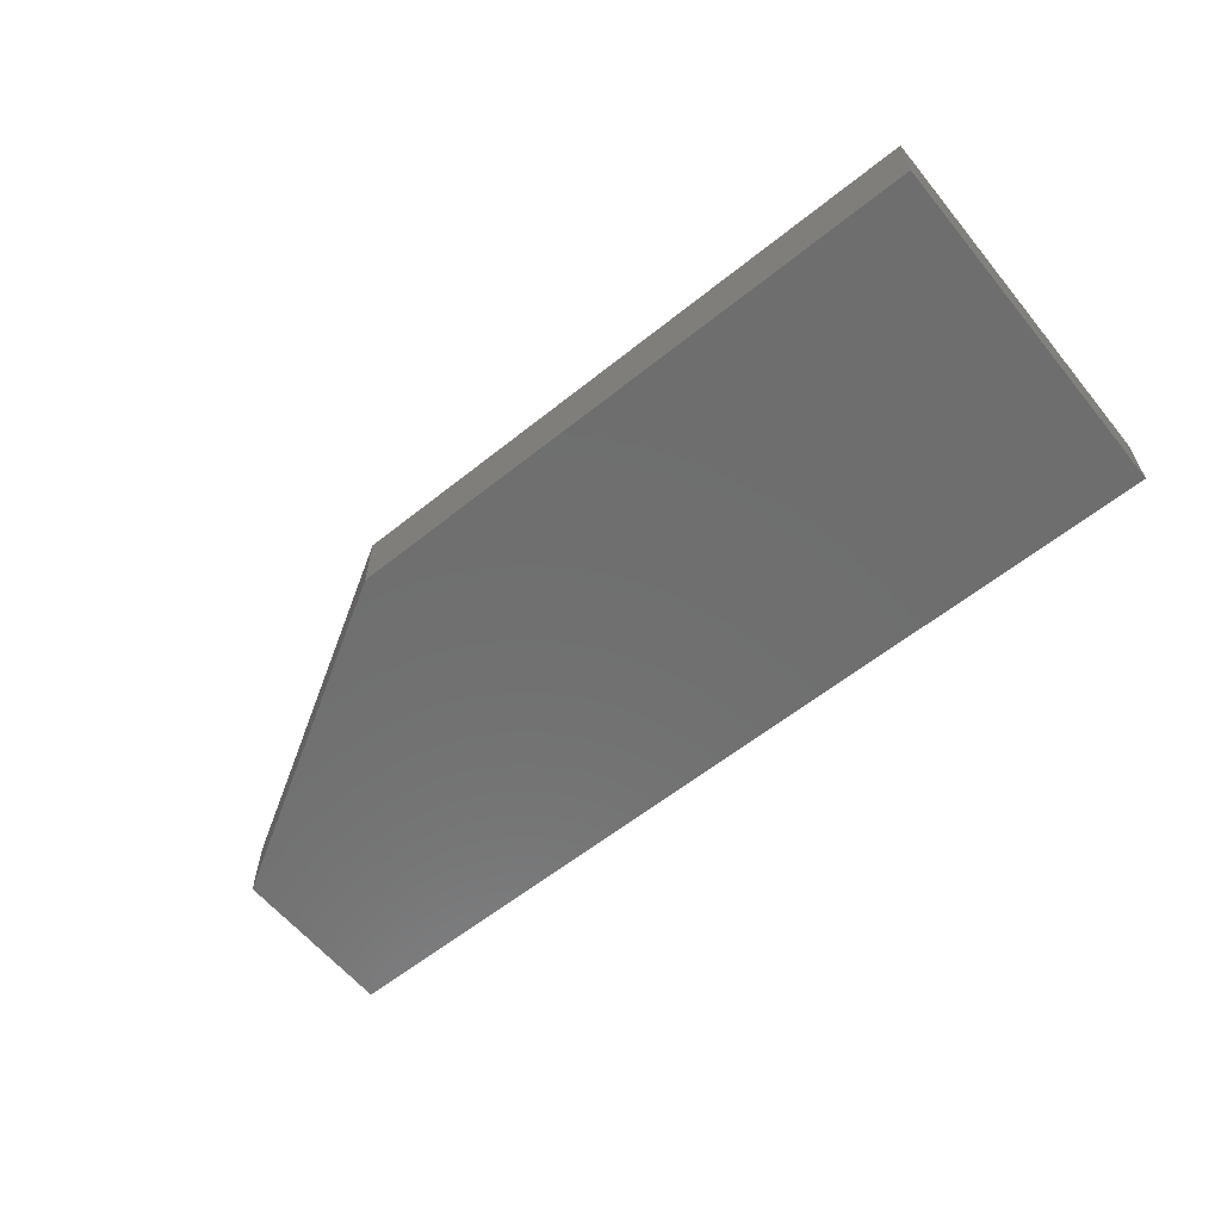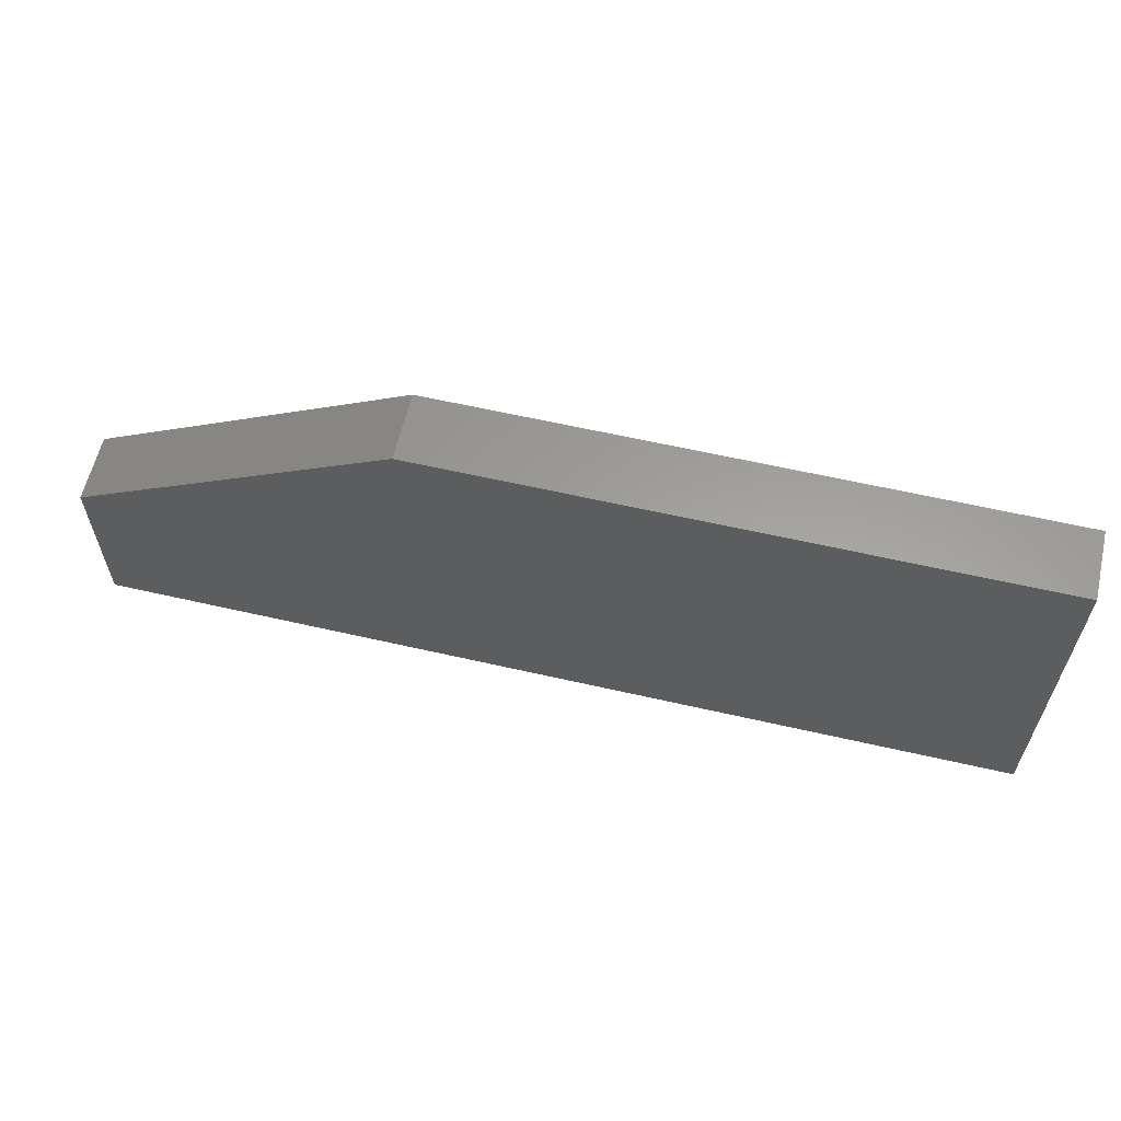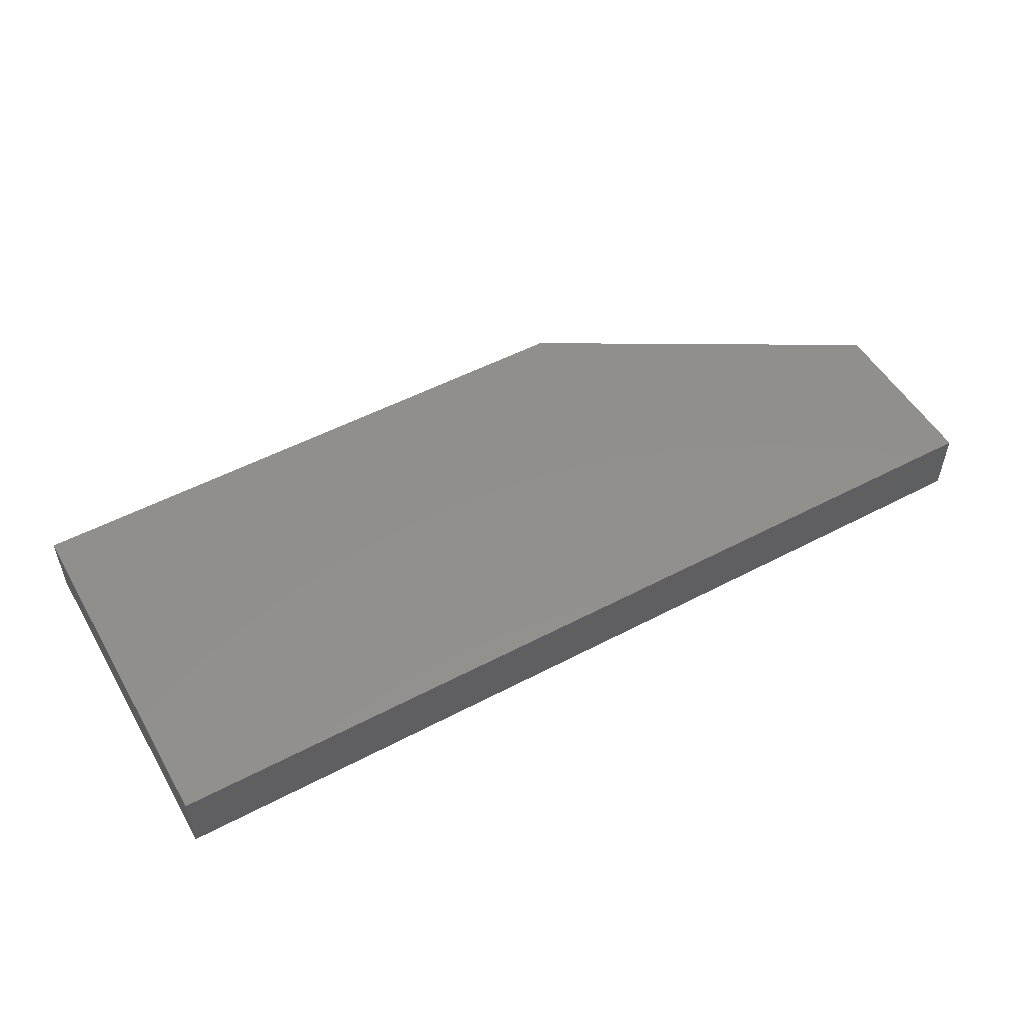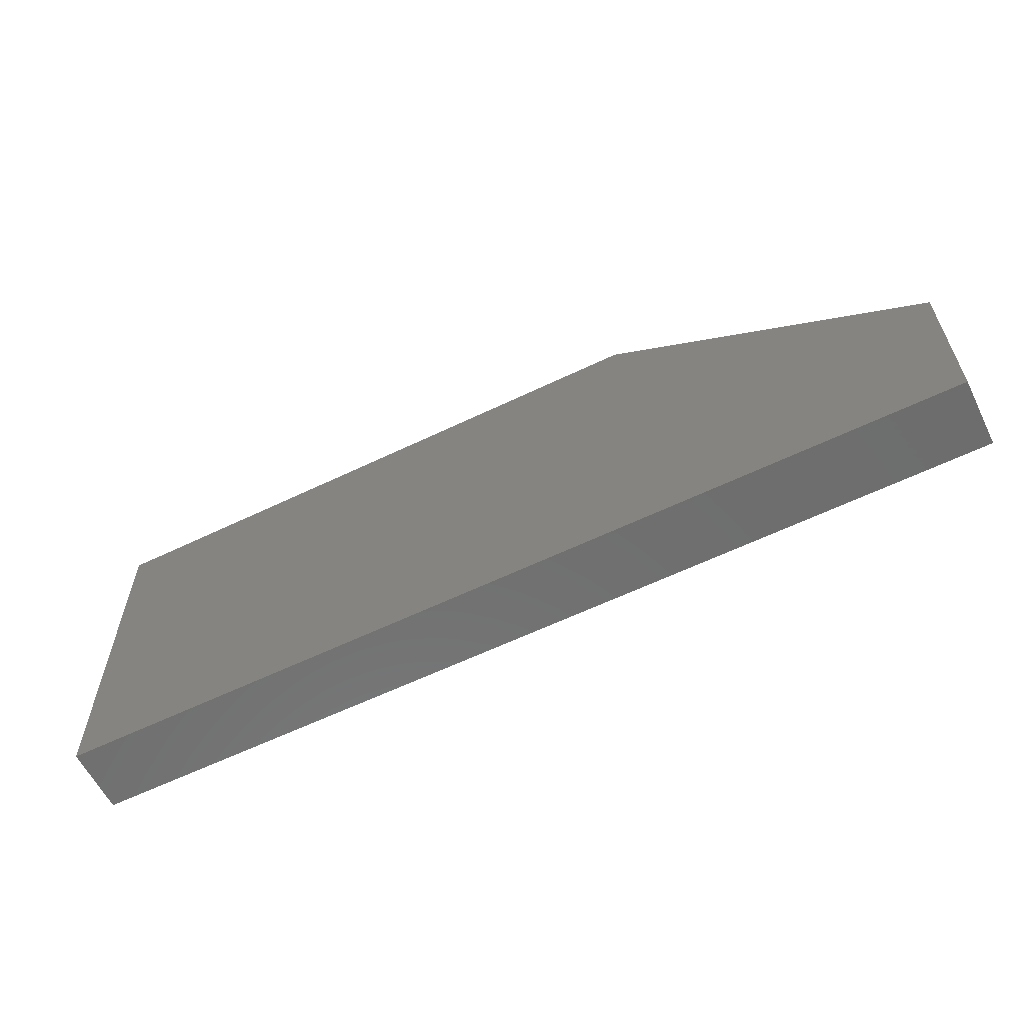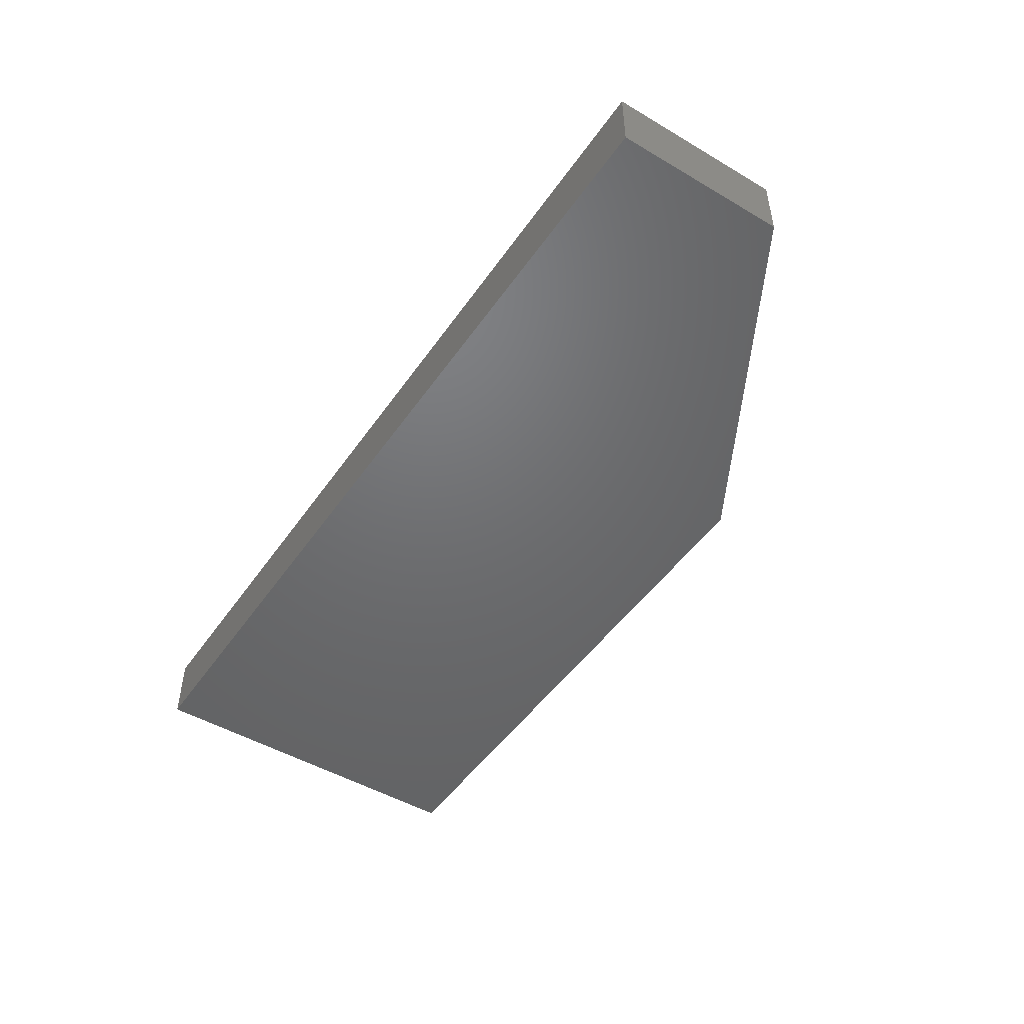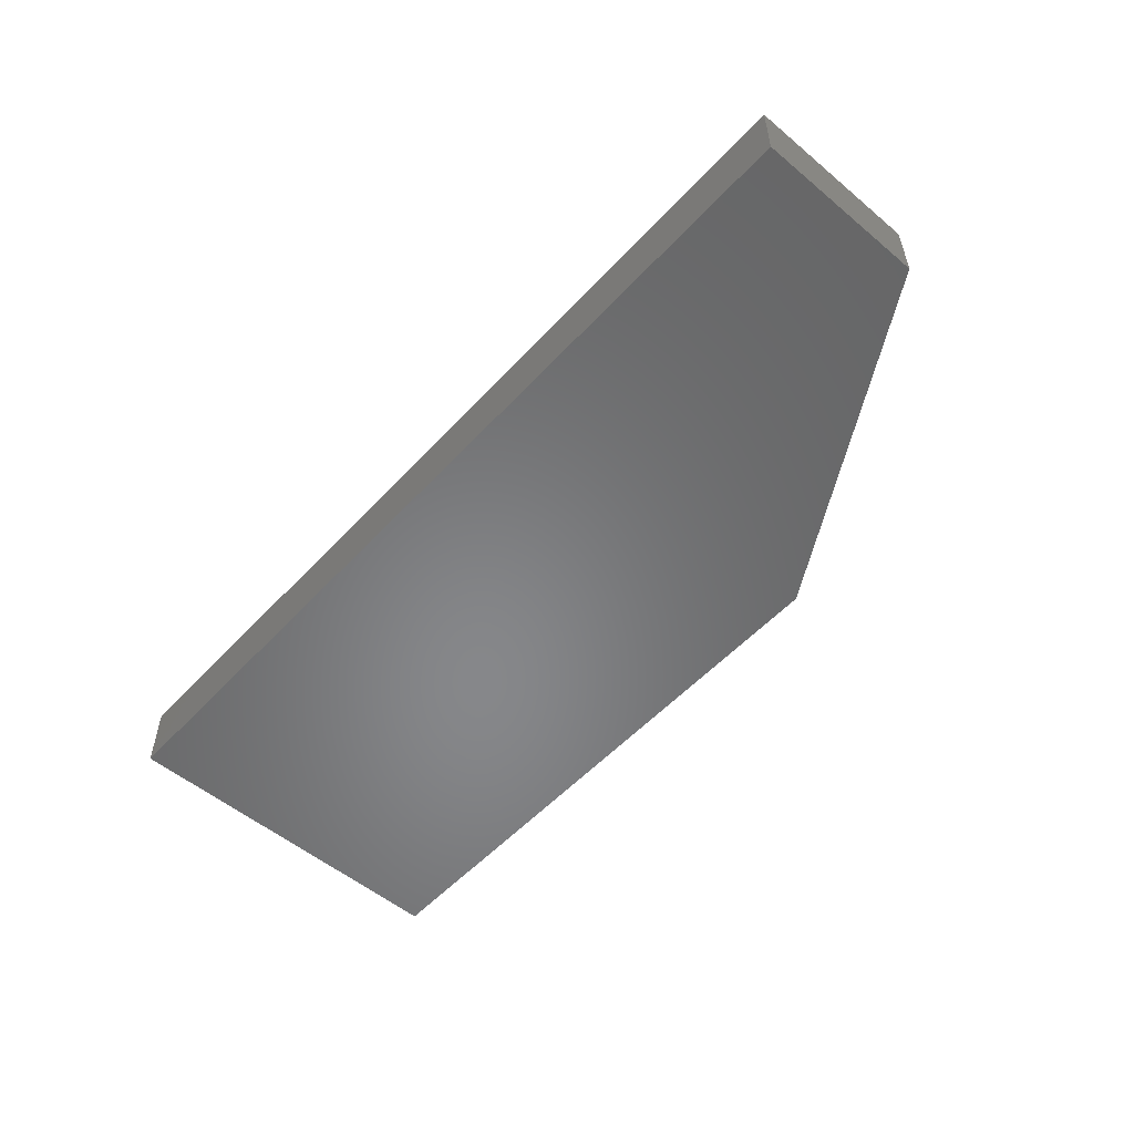
<metadata>
{"format":"stl","ext":"stl","renderer":"f3d","projection":"perspective","resolution":1024,"background":"white","views":[{"elev":-60.5,"azim":39.2,"up":"+Y"},{"elev":60.7,"azim":13.2,"up":"+Z"},{"elev":52.0,"azim":150.4,"up":"+Y"},{"elev":-60.1,"azim":-153.7,"up":"+Z"},{"elev":-48.6,"azim":-123.3,"up":"+Y"},{"elev":-53.9,"azim":-131.6,"up":"+Y"}]}
</metadata>
<code>
# stl→obj: 10 verts, 16 faces
v 0.03158 -0.03125 0.03158
v 0.4579 -0.03125 0.03158
v 0.03158 -0.03125 0.1114
v 0.4579 -0.03125 0.1974
v 0.18 -0.03125 0.1974
v 0.18 0 0.1974
v 0.4579 0 0.1974
v 0.03158 0 0.1114
v 0.4579 0 0.03158
v 0.03158 0 0.03158
f 1 2 3
f 3 2 4
f 3 4 5
f 6 7 8
f 8 7 9
f 8 9 10
f 3 8 1
f 1 8 10
f 4 7 5
f 5 7 6
f 3 5 8
f 8 5 6
f 2 9 4
f 4 9 7
f 1 10 2
f 2 10 9

</code>
